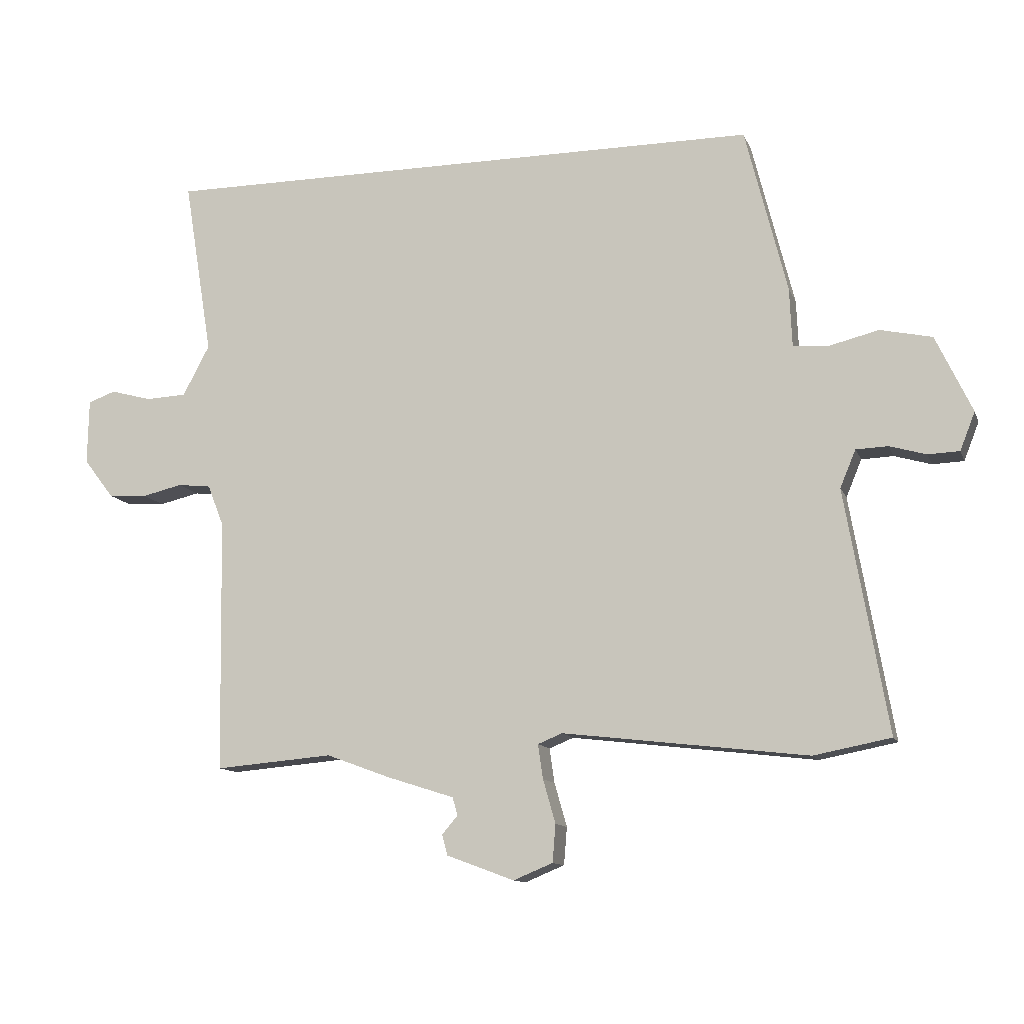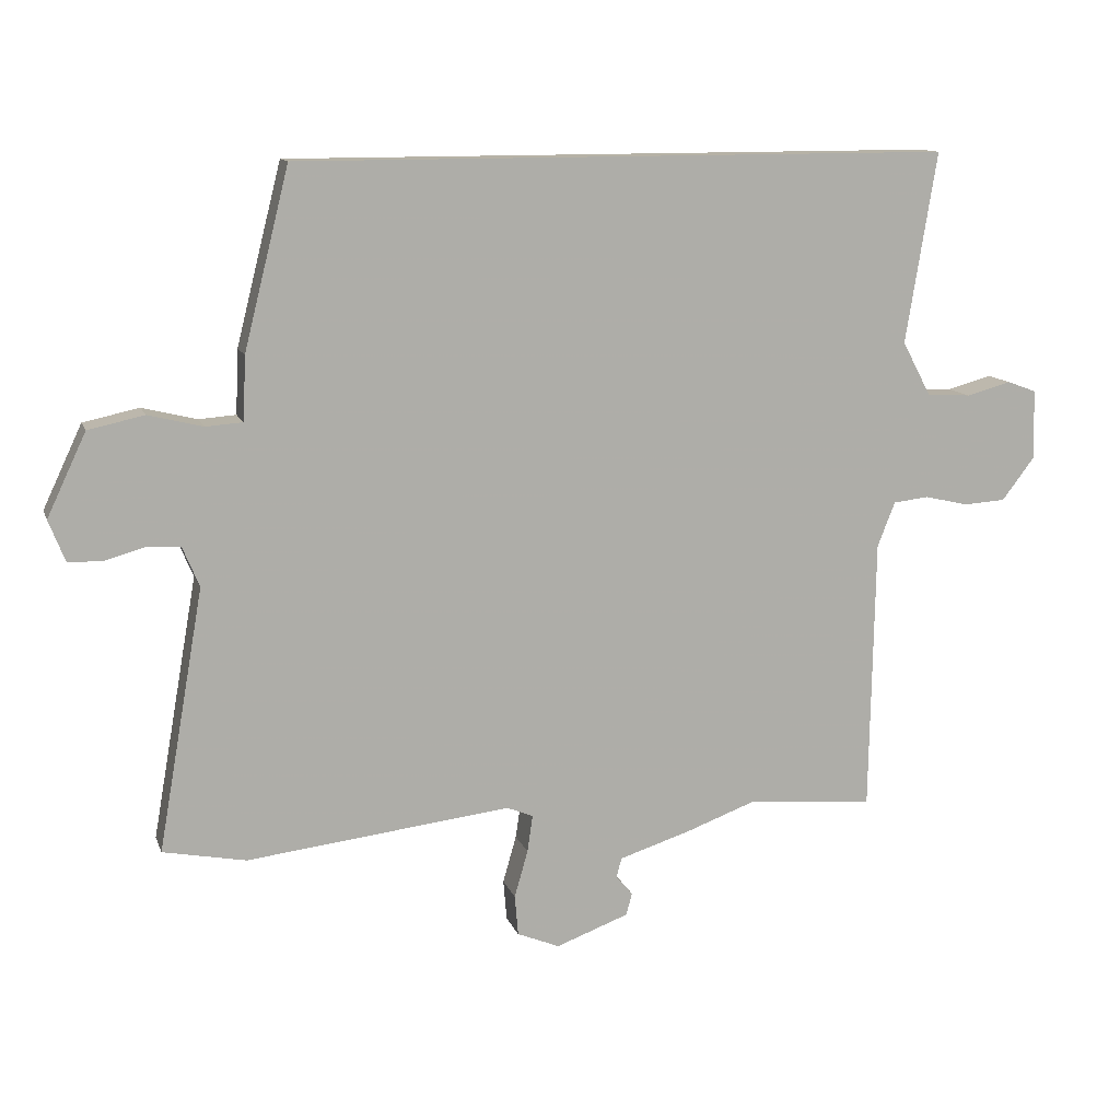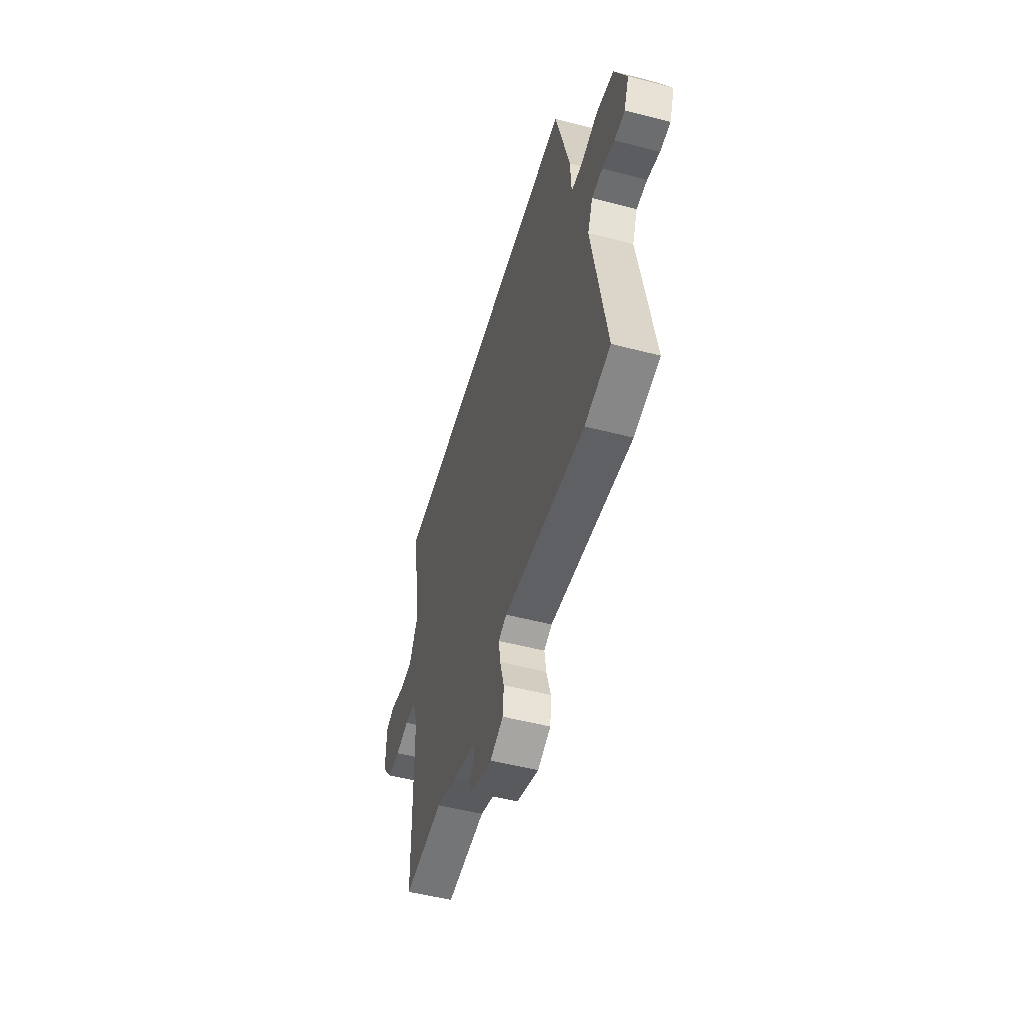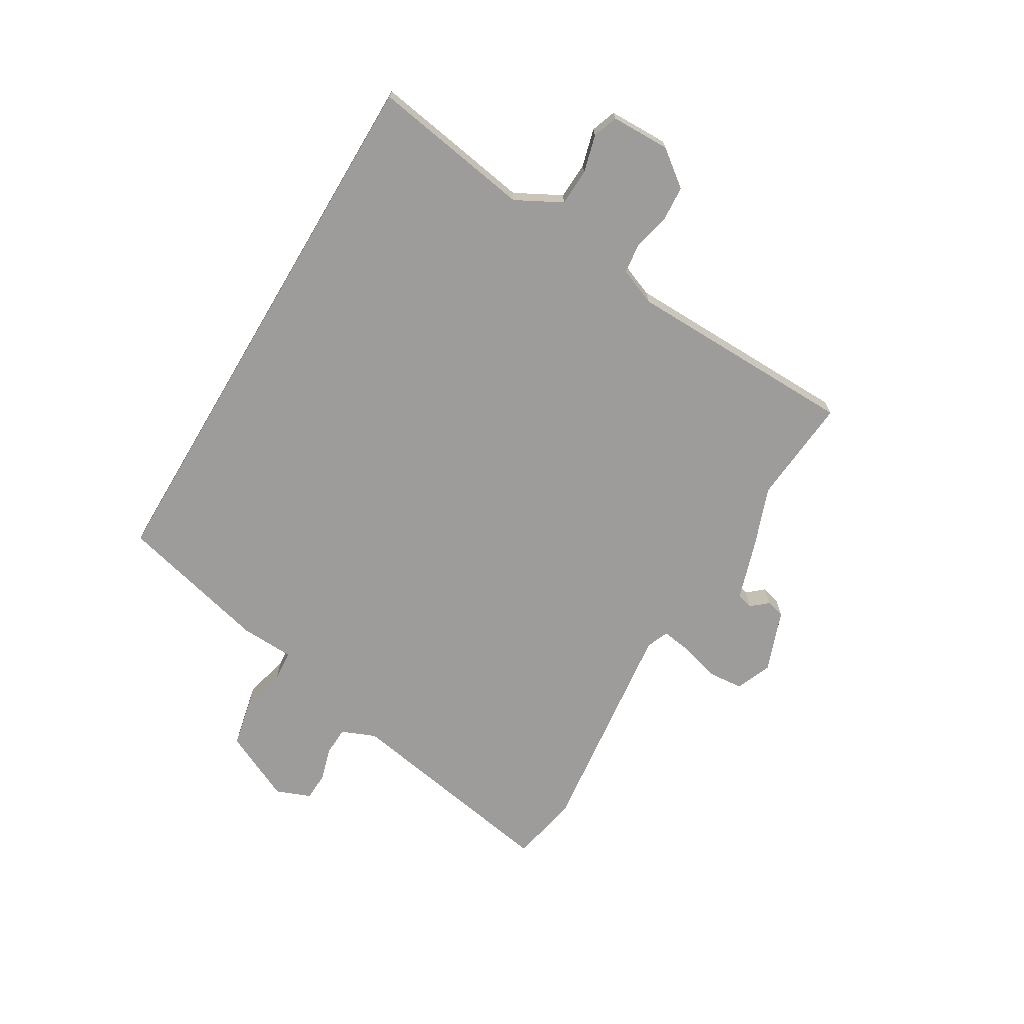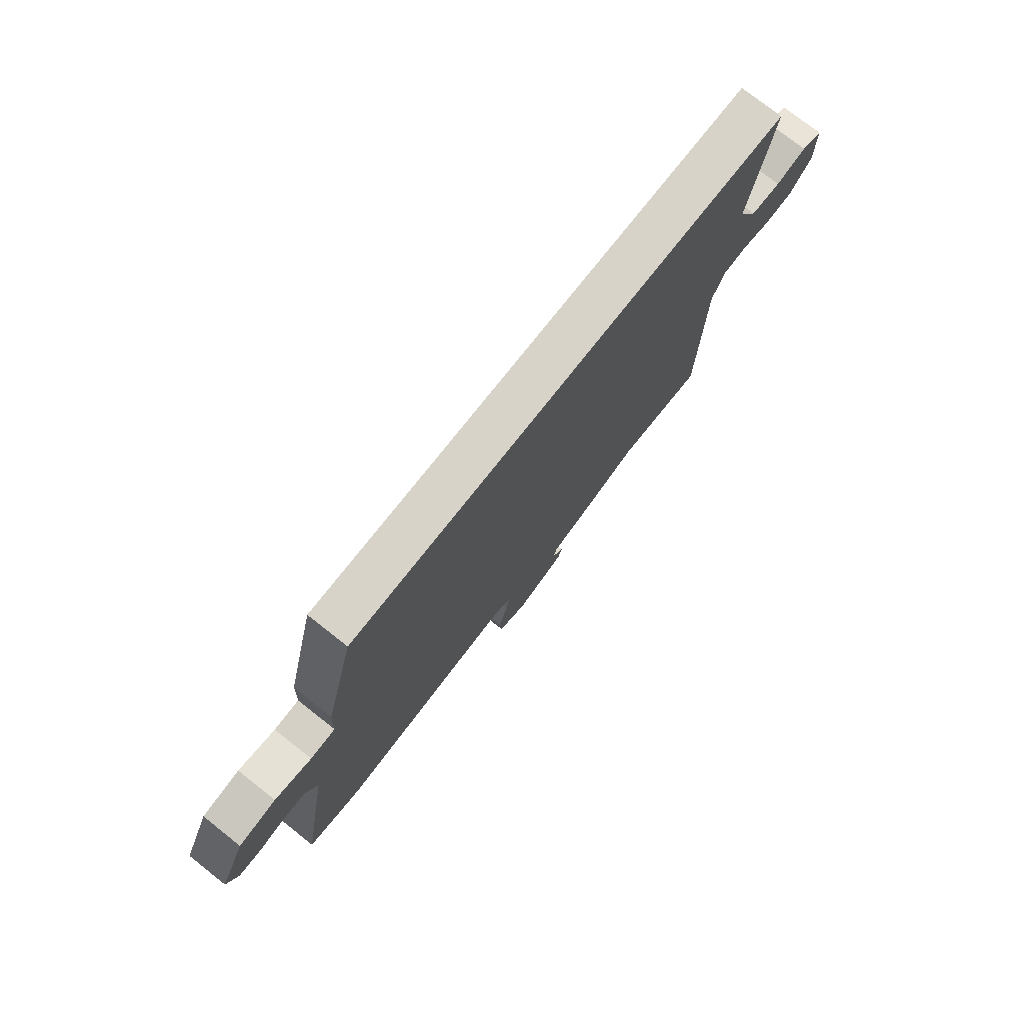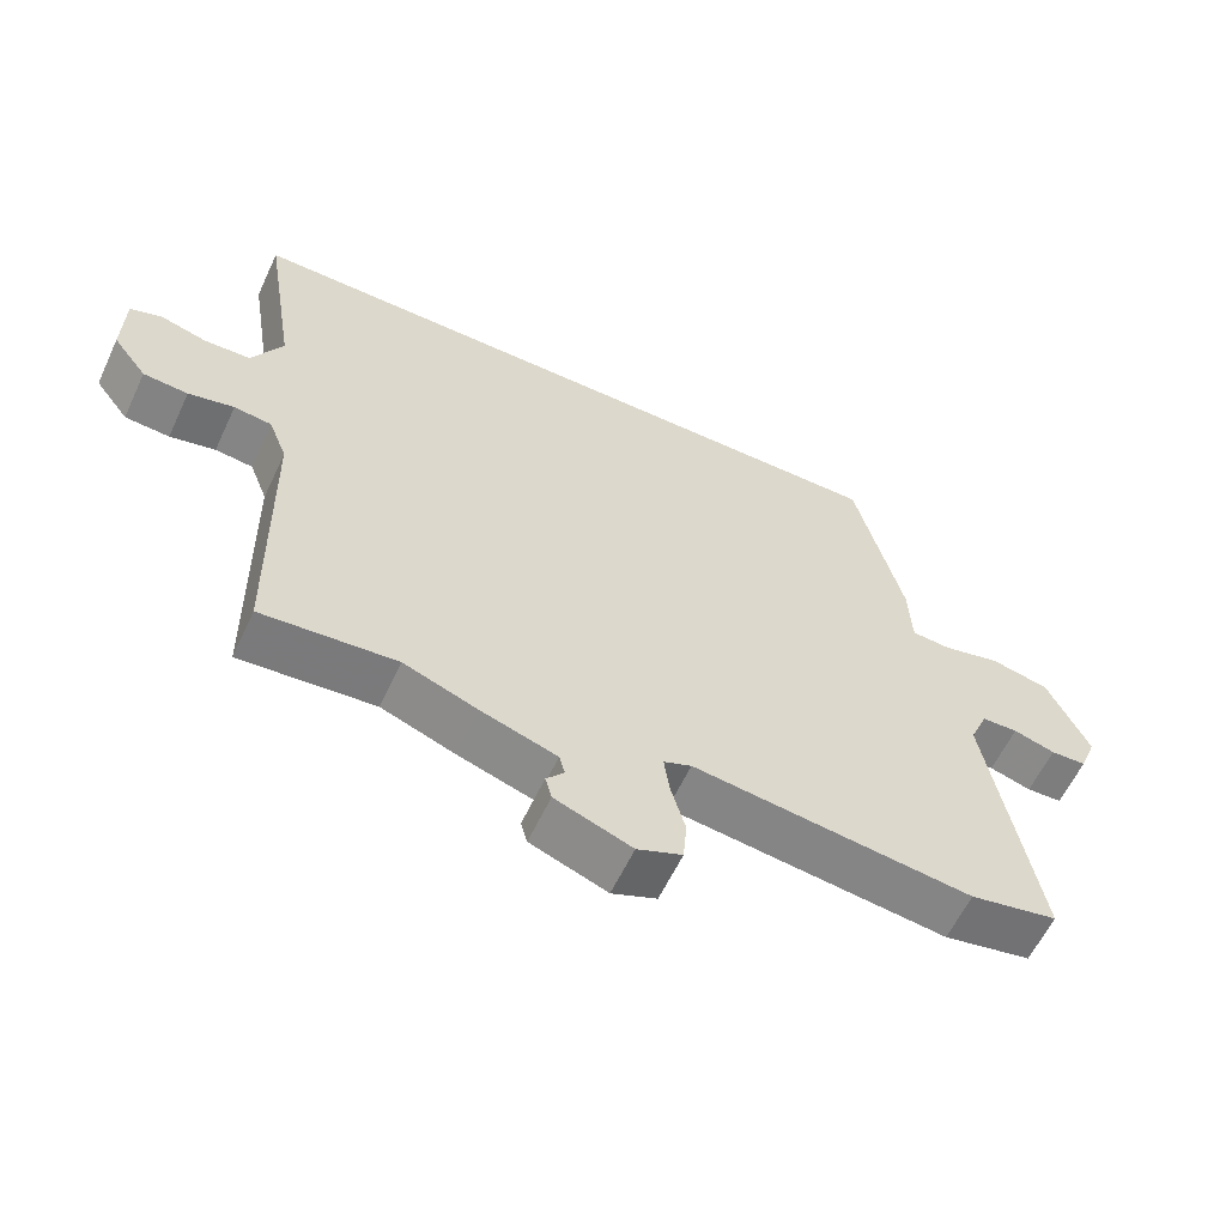
<metadata>
{"format":"obj","ext":"obj","renderer":"f3d","projection":"perspective","resolution":1024,"background":"white","views":[{"elev":-11.8,"azim":-164.0,"up":"+Z"},{"elev":12.2,"azim":-15.6,"up":"+Z"},{"elev":-51.6,"azim":-105.8,"up":"+Z"},{"elev":-70.0,"azim":59.3,"up":"+Y"},{"elev":75.8,"azim":-51.8,"up":"+Z"},{"elev":-59.9,"azim":154.9,"up":"+Z"}]}
</metadata>
<code>
v -0.469 0.07 -0.506
v -0.592 0.07 -0.482
v -0.524 0.07 -0.094
v -0.549 0.07 -0.034
v -0.6 0.07 -0.032
v -0.659 0.07 -0.049
v -0.709 0.07 -0.047
v -0.733 0.07 0.014
v -0.675 0.07 0.137
v -0.592 0.07 0.155
v -0.511 0.07 0.135
v -0.456 0.07 0.139
v -0.452 0.07 0.234
v -0.385 0.07 0.5
v 0.588 0.07 0.5
v 0.542 0.07 0.217
v 0.585 0.07 0.136
v 0.65 0.07 0.133
v 0.716 0.07 0.151
v 0.76 0.07 0.135
v 0.762 0.07 0.031
v 0.714 0.07 -0.032
v 0.651 0.07 -0.036
v 0.587 0.07 -0.021
v 0.534 0.07 -0.027
v 0.508 0.07 -0.093
v 0.501 0.07 -0.5
v 0.312 0.07 -0.484
v 0.209 0.07 -0.522
v 0.102 0.07 -0.556
v 0.094 0.07 -0.585
v 0.119 0.07 -0.614
v 0.11 0.07 -0.647
v 0.002 0.07 -0.687
v -0.061 0.07 -0.661
v -0.066 0.07 -0.601
v -0.046 0.07 -0.531
v -0.038 0.07 -0.476
v -0.077 0.07 -0.46
v -0.469 0 -0.506
v -0.592 0 -0.482
v -0.524 0 -0.094
v -0.549 0 -0.034
v -0.6 0 -0.032
v -0.659 0 -0.049
v -0.709 0 -0.047
v -0.733 0 0.014
v -0.675 0 0.137
v -0.592 0 0.155
v -0.511 0 0.135
v -0.456 0 0.139
v -0.452 0 0.234
v -0.385 0 0.5
v 0.588 0 0.5
v 0.542 0 0.217
v 0.585 0 0.136
v 0.65 0 0.133
v 0.716 0 0.151
v 0.76 0 0.135
v 0.762 0 0.031
v 0.714 0 -0.032
v 0.651 0 -0.036
v 0.587 0 -0.021
v 0.534 0 -0.027
v 0.508 0 -0.093
v 0.501 0 -0.5
v 0.312 0 -0.484
v 0.209 0 -0.522
v 0.102 0 -0.556
v 0.094 0 -0.585
v 0.119 0 -0.614
v 0.11 0 -0.647
v 0.002 0 -0.687
v -0.061 0 -0.661
v -0.066 0 -0.601
v -0.046 0 -0.531
v -0.038 0 -0.476
v -0.077 0 -0.46
f 35 36 37
f 34 35 37
f 33 34 37
f 32 33 37
f 31 32 37
f 30 31 37 38
f 28 29 30 38
f 26 27 28
f 28 38 39
f 26 28 39
f 25 26 39
f 22 23 24
f 21 22 24
f 20 21 24
f 19 20 24
f 18 19 24
f 17 18 24 25
f 1 2 3
f 39 1 3
f 25 39 3
f 17 25 3
f 16 17 3
f 14 15 16
f 13 14 16
f 12 13 16
f 9 10 11
f 8 9 11
f 7 8 11
f 6 7 11
f 5 6 11
f 4 5 11 12
f 3 4 12 16
f 76 75 74
f 76 74 73
f 76 73 72
f 76 72 71
f 76 71 70
f 77 76 70 69
f 77 69 68 67
f 67 66 65
f 78 77 67
f 78 67 65
f 78 65 64
f 63 62 61
f 63 61 60
f 63 60 59
f 63 59 58
f 63 58 57
f 64 63 57 56
f 42 41 40
f 42 40 78
f 42 78 64
f 42 64 56
f 42 56 55
f 55 54 53
f 55 53 52
f 55 52 51
f 50 49 48
f 50 48 47
f 50 47 46
f 50 46 45
f 50 45 44
f 51 50 44 43
f 55 51 43 42
f 1 40 41 2
f 2 41 42 3
f 3 42 43 4
f 4 43 44 5
f 5 44 45 6
f 6 45 46 7
f 7 46 47 8
f 8 47 48 9
f 9 48 49 10
f 10 49 50 11
f 11 50 51 12
f 12 51 52 13
f 13 52 53 14
f 14 53 54 15
f 15 54 55 16
f 16 55 56 17
f 17 56 57 18
f 18 57 58 19
f 19 58 59 20
f 20 59 60 21
f 21 60 61 22
f 22 61 62 23
f 23 62 63 24
f 24 63 64 25
f 25 64 65 26
f 26 65 66 27
f 27 66 67 28
f 28 67 68 29
f 29 68 69 30
f 30 69 70 31
f 31 70 71 32
f 32 71 72 33
f 33 72 73 34
f 34 73 74 35
f 35 74 75 36
f 36 75 76 37
f 37 76 77 38
f 38 77 78 39
f 39 78 40 1

</code>
